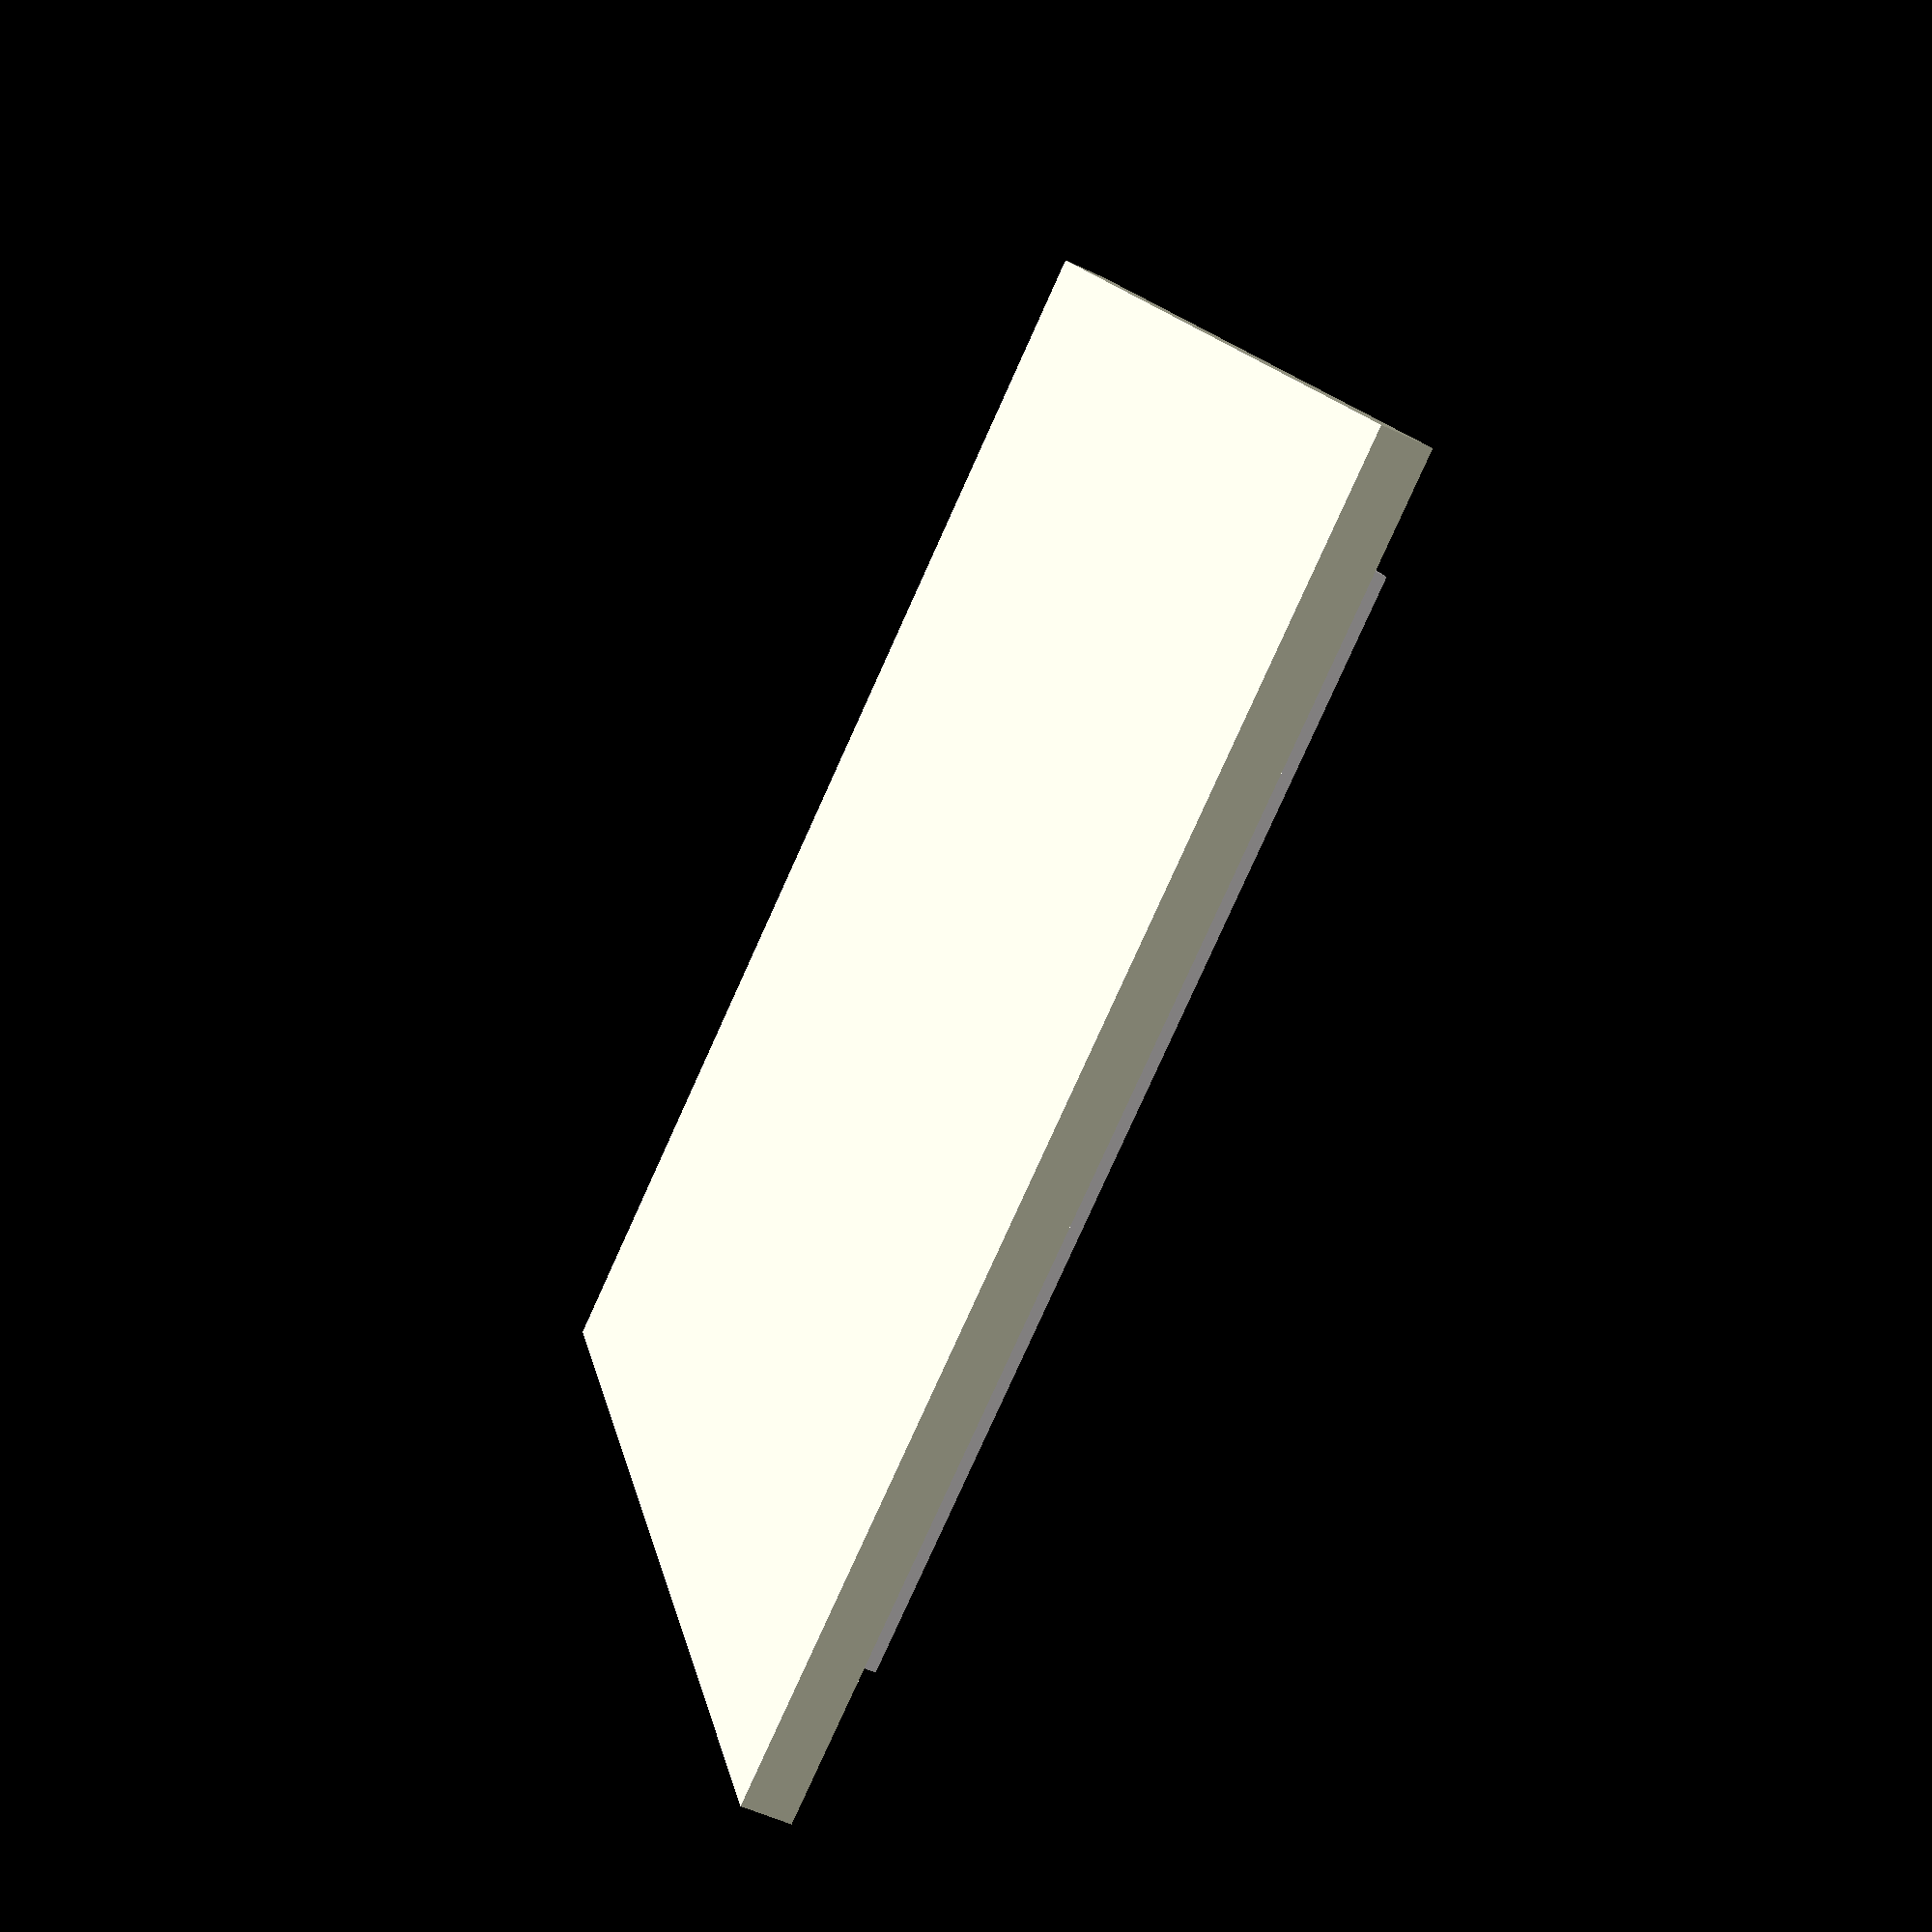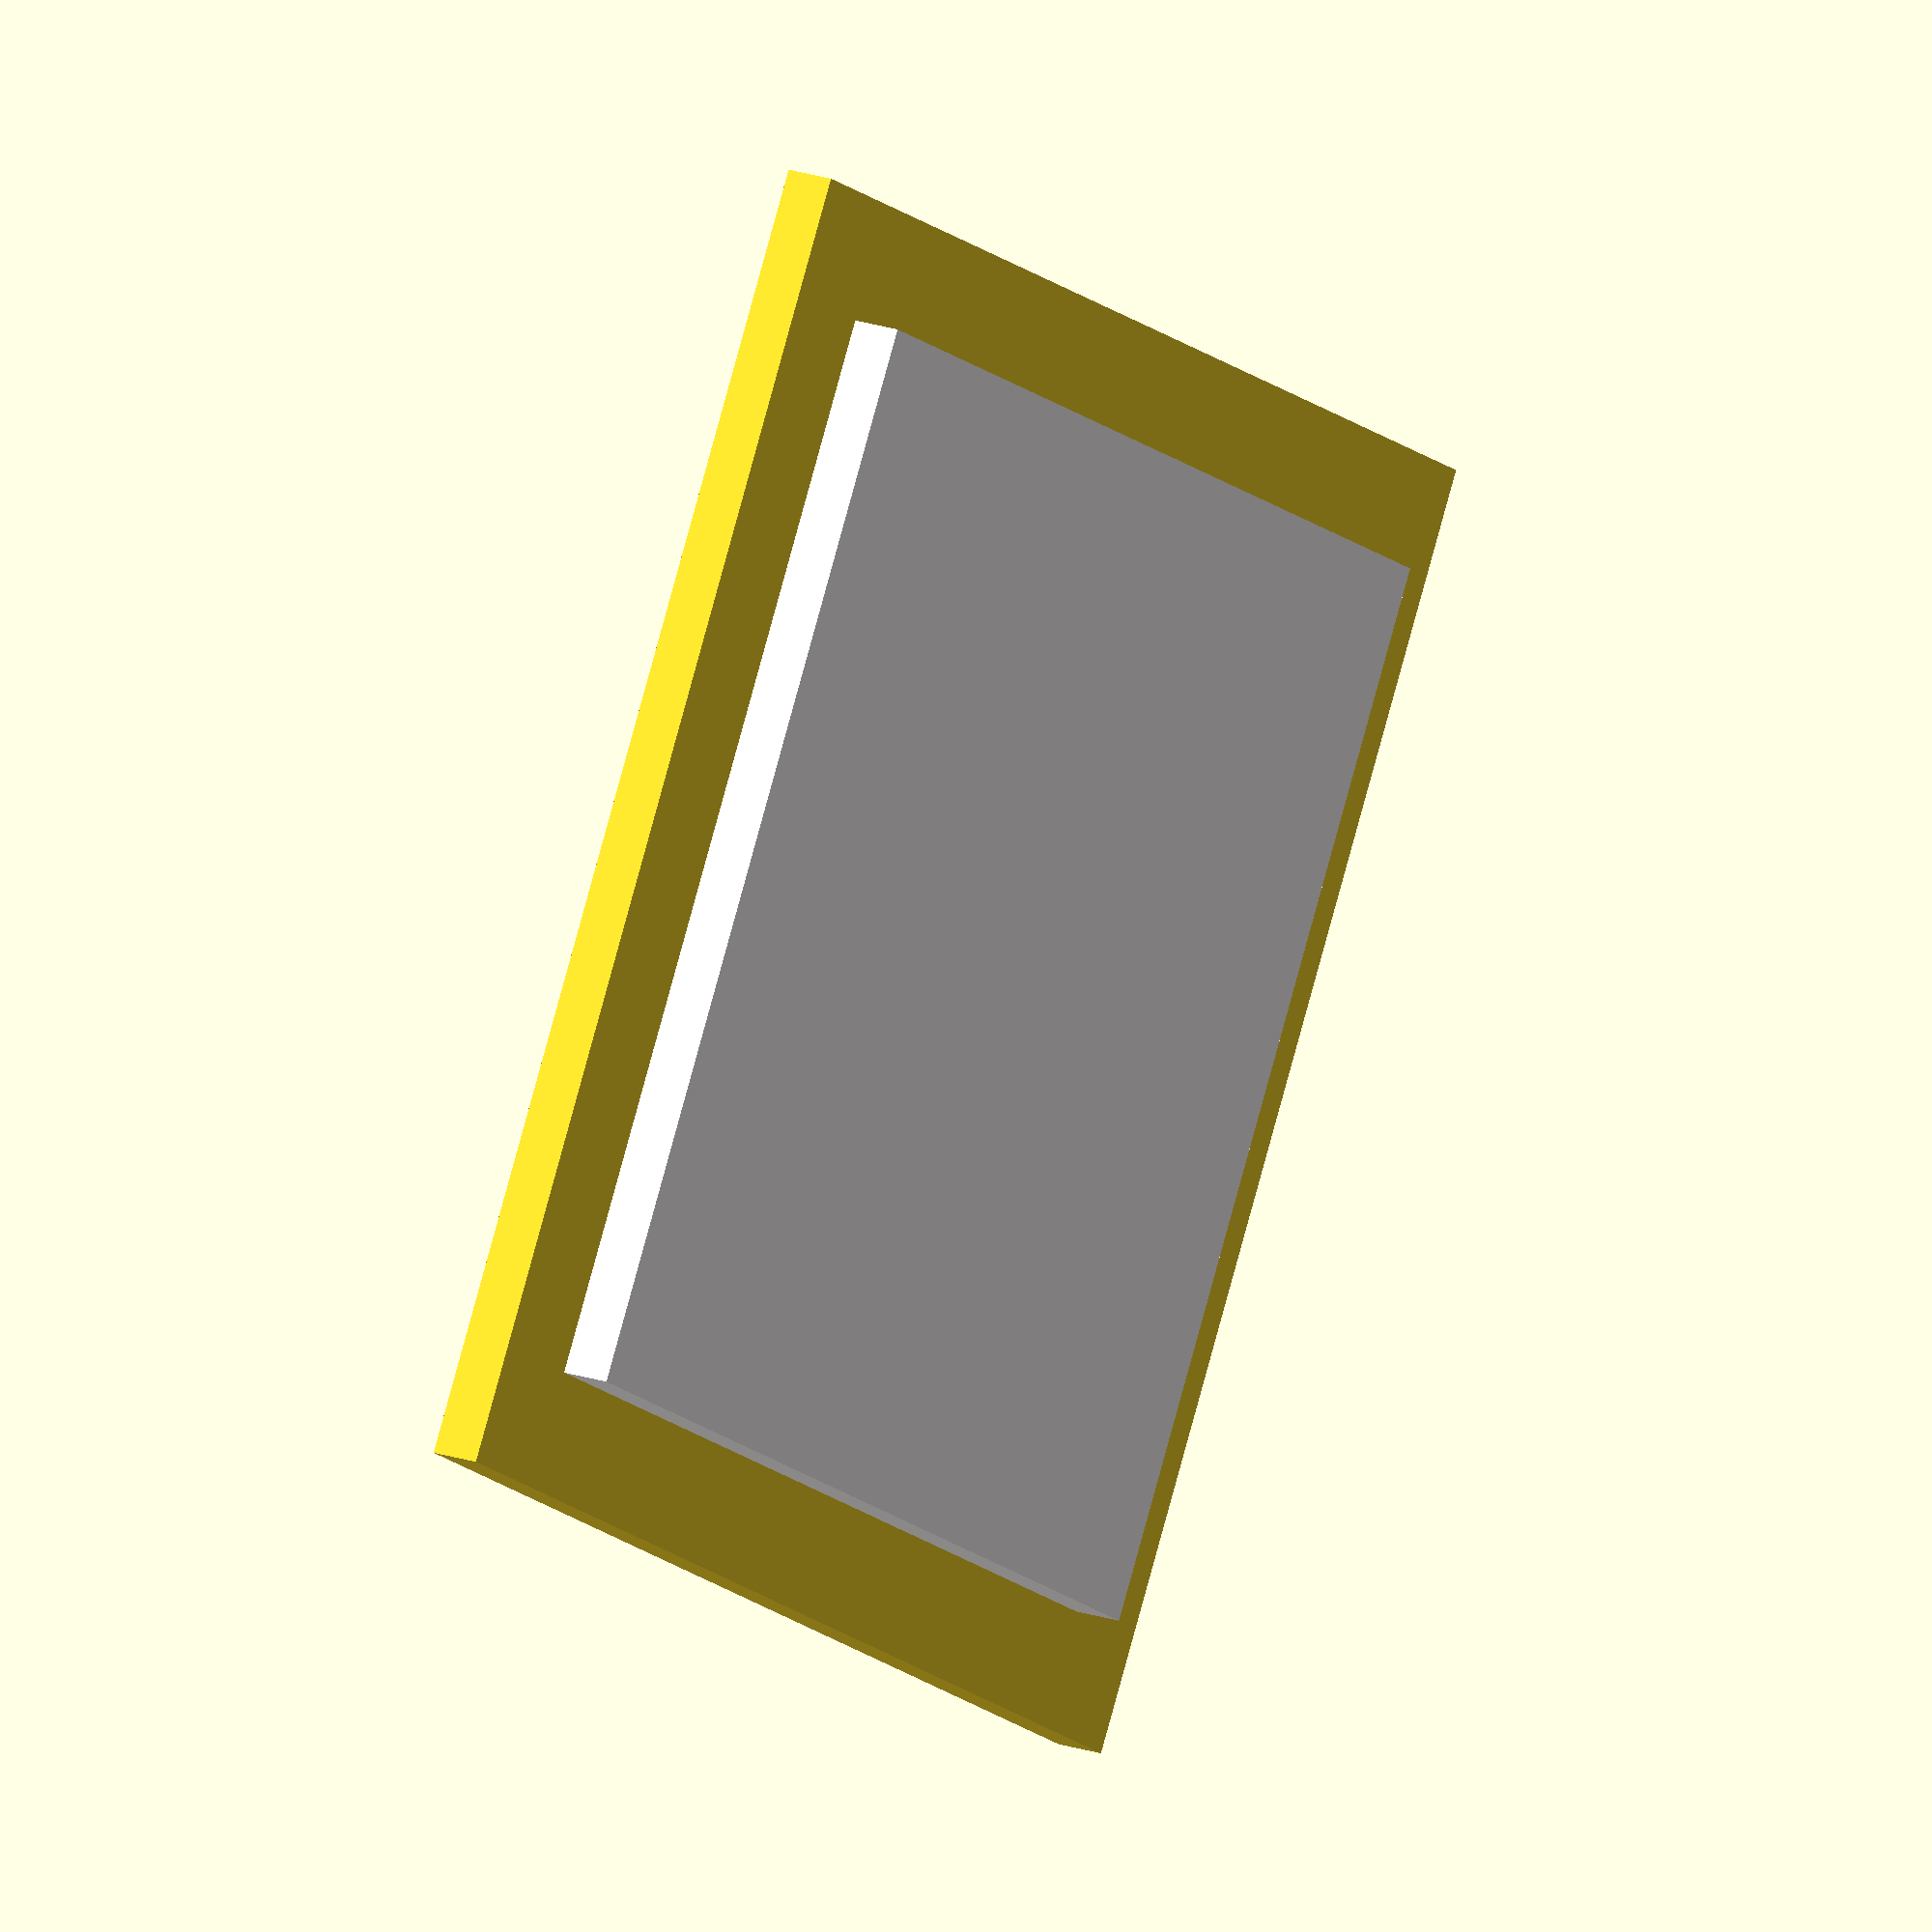
<openscad>
//////////VARIABLE DECLARATIONS//////////

//preview[view:north east, tilt: top diagonal]

//QR Code Data Display Method
add_sub = 2; //[1:Subtract QR Geometry,2:Add QR Geometry]

//QR Code Mirroring. No: QR code is scanable from top of object. Yes: QR code is scanable from bottom of object. NOTE: Code is already flipped for iPhone cases so it will be scanable from back of iPhone case.
code_flip = 0; //[0:No,1:Yes]

//Select Main Object
obj = 1; //[0:QR data only,1:Rectangle,2:iPhone 4,3:iPhone 5,4:Rectangle with hole]

//Thickness option for iPhone cases
case_thickness = 1.8; //[1.8:Slim,2.4:Sturdy]

//For rectangles only (will also round perimeters)
round_corner = 1; //[1:No,2:Yes]

//Two opposite corners or all four corners
corner_num = 0; //[0:Two,1:Four]

//For rectangles and perimeters only (will also round perimeters) (mm)
corner_radius = 10; 

//Width of object (mm)
tag_width = 80;

//Height of object (mm)
tag_height = 80;

//Thickness of object (mm)
tag_thickness = 3;

//X Location of hole center (for rectangle with hole) (mm)
hole_x = 30;

//Y Location of hole center (for rectanlge with hole) (mm)
hole_y = 0;

//Radius of hole (for rectanlge with hole) (mm)
hole_r = 10;

//Distance from tag edge. "-1000" for none. (works with all models, but uses tag_width, tag_height plus perimeter dimensions for size) (mm)
perimeter = -1000;

//Wall thickness of perimeter (mm)
per_w = 3;

//Wall height of perimeter (mm)
per_h = 10;

//Scale multiplier for code (base size: 1mm cubes make each code block) (multiplier)
qr_scale = 1.6;

//(DO NOT PUT IN 0 customizer won't generate stl, instead put in a very small value like 0.001 for no tolerance) Use for making a positive and negative assembly (+val makes code blocks bigger) (mm)
qr_tolerance = 0.001;

//X location of QR code center (mm)
qr_x = 0;

//Y location of QR code center (mm)
qr_y = 0;

//Z location of bottom of QR code gemometry (mm)
qr_bottom = 1;

//Thickness of QR code (mm)
qr_thickness = 5;

//Rotate QR code around z-axis (deg)
qr_rotate = 0;

//Input from data generator for dimention of QR code (copy and paste from QR SIZE.txt)
qr_size = 41;

//Input raw QR data matrix here (copy and paste from QR DATA.txt) ("5" will make a rectangle the size of the QR code bounding box driven by qr_size value entered above. NOTE: rectangle will be slightly larger than actual code data due to "white" pixels around QR code in image)
qr_data = 5;

qr_num = qr_size*qr_size;


//////////GEOMETRY MANIPULATION//////////

//Just qr data
if (obj == 0)
{
	qr_mover(qr_x, qr_y, qr_bottom, qr_rotate, qr_scale);
	if (perimeter != -1000)
	{
		perimeter();
	}
}

//Basic rectangle tag
if (obj == 1)
{
	if (add_sub == 1)
	{
		difference()
		{
			rec_tag(tag_width, tag_height, tag_thickness);
			qr_mover(qr_x, qr_y, qr_bottom, qr_rotate, qr_scale);
		}
	}
	if (add_sub == 2)
	{
		union()
		{
			rec_tag(tag_width, tag_height, tag_thickness);
			qr_mover(qr_x, qr_y, qr_bottom, qr_rotate, qr_scale);
		}
	}
	if (perimeter != -1000)
	{
		perimeter();
	}
}

//iPhone 4
if(obj == 2)
{
	if (add_sub == 1)
	{
		difference()
		{
			iPhone4Case();
			translate([0,0,qr_thickness-.1])
			rotate([180,0,0])
			qr_mover(qr_x, qr_y, qr_bottom, qr_rotate, qr_scale);
		}
	}
	if (add_sub == 2)
	{
		union()
		{
			iPhone4Case();
			translate([0,0,qr_thickness-.1])
			rotate([180,0,0])
			qr_mover(qr_x, qr_y, qr_bottom, qr_rotate, qr_scale);
		}
	}
}


//iPhone 5
if(obj == 3)
{
	if (add_sub == 1)
	{
		difference()
		{
			iPhone5Case();
			translate([0,0,qr_thickness-.1])
			rotate([180,0,0])
			qr_mover(qr_x, qr_y, qr_bottom, qr_rotate, qr_scale);
		}
	}
	if (add_sub == 2)
	{
		union()
		{
			iPhone5Case();
			translate([0,0,qr_thickness-.1])
			rotate([180,0,0])
			qr_mover(qr_x, qr_y, qr_bottom, qr_rotate, qr_scale);
		}
	}
}


//Rectangle with hole
if (obj == 4)
{
	if (add_sub == 1)
	{
		difference()
		{
			rec_tag(tag_width, tag_height, tag_thickness);
			qr_mover(qr_x, qr_y, qr_bottom, qr_rotate, qr_scale);
			translate([hole_x, hole_y, 1])
			cylinder(h=(2*tag_thickness), r=hole_r, center=true);
		}
	}
	if (add_sub == 2)
	{
		difference()
		{
			union()
			{
				rec_tag(tag_width, tag_height, tag_thickness);
				qr_mover(qr_x, qr_y, qr_bottom, qr_rotate, qr_scale);
			}
			translate([hole_x, hole_y, 1])
			cylinder(h=(2*tag_thickness), r=hole_r, center=true);
		}
	}
	if (perimeter != -1000)
	{
		perimeter();
	}
}


//////////MODULE DEFINITIONS//////////

module qr_volume(size, num, data, thickness, tol)
{
	if (qr_data == 5)
	{
		color("Snow")
		translate([0, 0, thickness/2])
		cube([size, size, thickness], center=true);
	}
	else
	{
		color("DarkGrey")
		union()
		{
			for(i = [1:1:num])
			{
				if(data[i-1] == 1)
				{
					translate([(floor(i/size)-(qr_size/2)),(i-(size*floor(i/size))-1-(qr_size/2)), 0])
					cube([1+tol, 1+tol, thickness],center=[.5,.5,0]);
				}
			}
		}
	}
}

module qr_mover(x, y, z, rotate, scale)
{
	translate([x,y,z])
	rotate([0, 0, rotate])
	scale([scale, scale, 1])
	mirror([0, code_flip, 0])
	qr_volume(qr_size, qr_num, qr_data, qr_thickness, qr_tolerance);
}

module corner_rounder(w, h, t)
{
	for (c = [0:1:corner_num])
	{
		union()
		{
			mirror([0, c, 0])
			difference()
			{
				translate([w/2, h/2, t/2])
				cylinder(h=t*2, r=corner_radius, center=true);
				translate([(w/2)-corner_radius, (h/2)-corner_radius, t/2])
				cylinder(h=t*3, r=corner_radius, center=true);
			}
			mirror([0, c, 0])
			difference()
			{
				translate([-w/2, -h/2, t/2])
				cylinder(h=t*2, r=corner_radius, center=true);
				translate([-(w/2)+corner_radius, -(h/2)+corner_radius, t/2])
				cylinder(h=t*3, r=corner_radius, center=true);
			}
		}
	}
}

module rec_tag(t_w, t_h, t_t)
{
	difference()
	{
		translate([0, 0, (t_t/2)])
		cube([t_w, t_h, t_t], center=true);
		if (round_corner == 2)
		{
			corner_rounder(t_w, t_h, t_t);
		}
	}
}

module perimeter()
{
	difference()
	{
		rec_tag(tag_width+perimeter+per_w, tag_height+perimeter+per_w, per_h);
		translate([0, 0, -1])
		rec_tag(tag_width+perimeter, tag_height+perimeter, per_h+2);
	}
}




//////////MAKERBOT IPHONE CASE//////////


/*Non customizer variables*/
caseThickness = case_thickness;
caseTolerance = .2/1;

4width=58.55/1;	
4length=115.15/1;
4height=9.34/1;
4cornerR = 8.77/1;
4swidth=6.17/1;
4sthick=.6/1;

5width = 57.57/1;
5length = 122.83/1;
5height = 7.6/1;
5cornerR = 9.28/1;
5sthick = 1.44/1;
5swidth = 5height - 5sthick*1.5;

heightvar=.24/1;

homebuttonR = 5.6/1;
homebuttonD = homebuttonR*2;

top_bottom_opening_width = 50/1;
leftholelength = 25.43/1;
leftholeR = 2.4/1;
topholelength = 38.57/1;
topholeR = 2.5/1;
bottomholelength1 = 43.97/1;
bottomholelength2 = 26.05/1;
bottombigR = 1.53/1;
bottomsmallR = 1.15/1;

corner_resolution = 6/1;
circle_resolution = corner_resolution*4;

fudge = .05/1;


//MODULES

module iPhoneGlass(w, l, h, r)
{
	union(){
		cube([w,l-r*2,h],center = true);
		cube([w-r*2,l,h],center = true);
		//top right corner
		translate([w/2-r,l/2-r,0])
			cylinder(	h = h,
						r = r,
						center = true,
						$fn = circle_resolution);
		//top left corner
		translate([-(w/2-r),l/2-r,0])
			cylinder(	h = h,
						r = r,
						center = true,
						$fn = circle_resolution);
		//bottom right corner
		translate([w/2-r,-(l/2-r),0])
			cylinder(	h = h,
					 	r = r,
						center = true,
						$fn = circle_resolution);
		//bottom left corner
		translate([-(w/2-r),-(l/2-r),0])
			cylinder(	h = h,
						r = r,
						center = true, 
						$fn = circle_resolution);
	}
}

module iPhoneStrip(	w, l, h, r, sw, st)
{
	union(){
		cube([w+st*2,l-r*2,sw],center = true);
		cube([w-r*2,l+st*2,sw],center = true);
		//top right corner
		translate([w/2-r,l/2-r,0])
			cylinder(	h = sw,
						r = r+st,
						center = true,
						$fn = circle_resolution);
		//top left corner
		translate([-(w/2-r),l/2-r,0])
			cylinder(	h = sw,
						r = r+st,
						center = true,
						$fn = circle_resolution);
		//bottom right corner
		translate([w/2-r,-(l/2-r),0])
			cylinder(	h = sw,
						r = r+st,
						center = true,
						$fn = circle_resolution);
		//bottom left corner
		translate([-(w/2-r),-(l/2-r),0])
			cylinder(	h = sw,
						r = r+st,
						center = true,
						$fn = circle_resolution);
	}
}

module iPhoneCameraHole(w,h,r){
	hull(){
		translate([w/2,0,0])
			cylinder(h = h,r = r,center = true, $fn = circle_resolution);
		translate([-w/2,0,0])
			cylinder(h = h,r = r,center = true, $fn = circle_resolution);
	}
}


module iPhone5(w,l,h,cR,sw,st){
	hull(){
		iPhoneGlass(w,l,h,cR);
		iPhoneStrip(w,l,h,cR,sw,st);
	}
}


module iPhone4(w,l,h,cR,sw,st){
	union(){
		hull(){
			iPhoneGlass(w,l,sw+st,cR);
			iPhoneStrip(w,l,h,cR,sw,st);
		}
		iPhoneGlass(w,l,h,cR);
	}
}

module iPhone5Case(){
	translate([0,0,(5height+caseThickness)/2]){
		difference(){
			hull(){
				iPhoneGlass(5width+caseThickness*2,5length+caseThickness*2,5height+caseThickness,5cornerR+caseThickness);
				iPhoneStrip(5width+caseThickness*2,5length+caseThickness*2,5height+caseThickness*2,5cornerR+caseThickness,5swidth,5sthick);
			}
			iPhone5(5width-caseTolerance*3,5length-caseTolerance*2,5height+caseTolerance,5cornerR,5swidth+caseTolerance*2,5sthick+caseTolerance);
			translate([0,0,-5height*.5])
				iPhoneGlass(5width-caseThickness*2,5length-caseThickness*2,5height,5cornerR);
			translate([0,0,5height*.5])
				iPhoneGlass(5width-caseTolerance*3,5length-caseTolerance*2,5height+caseTolerance,5cornerR);
			translate([0,0,caseThickness/2])
			cube([44,5length+20,5height+caseThickness/2],center = true);
			translate([-5width/2-caseThickness*.8,30,4.5])
				rotate([90,0,90])
				scale([1,1,2])
				iPhoneCameraHole(30,caseThickness*2,8);
		}
		difference(){
			union(){
				intersection(){
					translate([0,0,-(5height/2 + caseThickness/4 + caseTolerance/4)])
						iPhoneGlass(5width-caseThickness*2+fudge,5length-caseThickness*2+fudge,caseThickness/2-caseTolerance/2,5cornerR-fudge);
				}
				translate([15,52.4,-(5height/2 + caseThickness/4)])
					iPhoneCameraHole(7.8,caseThickness/2,7.8+1.6);
			}
			translate([15,52.4,-(5height/2 + caseThickness/4)])
				scale([1,1,2])
				iPhoneCameraHole(7.8,caseThickness/2,7.8);
		}
	}	
}

module iPhone4Case(){
	translate([0,0,(4height+caseThickness)/2]){
		difference(){
			hull(){
				iPhoneGlass(4width+caseThickness*2,4length+caseThickness*2,4height+caseThickness,4cornerR+caseThickness);
				iPhoneStrip(4width+caseThickness*2,4length+caseThickness*2,4height+caseThickness*2,4cornerR+caseThickness,4swidth,4sthick);
			}
			iPhone4(4width-caseTolerance*3,4length-caseTolerance*2,4height+caseTolerance,4cornerR,4swidth+caseTolerance*2,4sthick+caseTolerance);
			translate([0,0,4height*.5])
				iPhoneGlass(4width-caseTolerance*3,4length-caseTolerance*2,4height,4cornerR);
			translate([0,0,-4height*.5])
				iPhoneGlass(4width-caseThickness*2,4length-caseThickness*2,4height,4cornerR);
			translate([0,0,caseThickness/2])
			cube([44,4length+20,4height+caseThickness/2],center = true);
			translate([-4width/2-caseThickness*.8,30,5])
				rotate([90,0,90])
				scale([1,1,2])
				iPhoneCameraHole(24,caseThickness*2,8);
		}
		difference(){
			union(){
				intersection(){
					translate([0,0,-(4height/2 + caseThickness/4 + caseTolerance/4)])
						iPhoneGlass(4width-caseThickness*2+fudge,4length-caseThickness*2+fudge,caseThickness/2-caseTolerance/2,4cornerR+fudge);	
				}
				translate([15,48.2,-(4height/2 + caseThickness/4)])
					iPhoneCameraHole(7.8,caseThickness/2,7.8+1.6);
			}
			translate([15,48.2,-(4height/2 + caseThickness/4)])
				scale([1,1,2])
				iPhoneCameraHole(7.8,caseThickness/2,7.8);
		}
	}	
}
</openscad>
<views>
elev=234.4 azim=293.6 roll=296.7 proj=p view=solid
elev=340.3 azim=299.6 roll=302.5 proj=o view=wireframe
</views>
